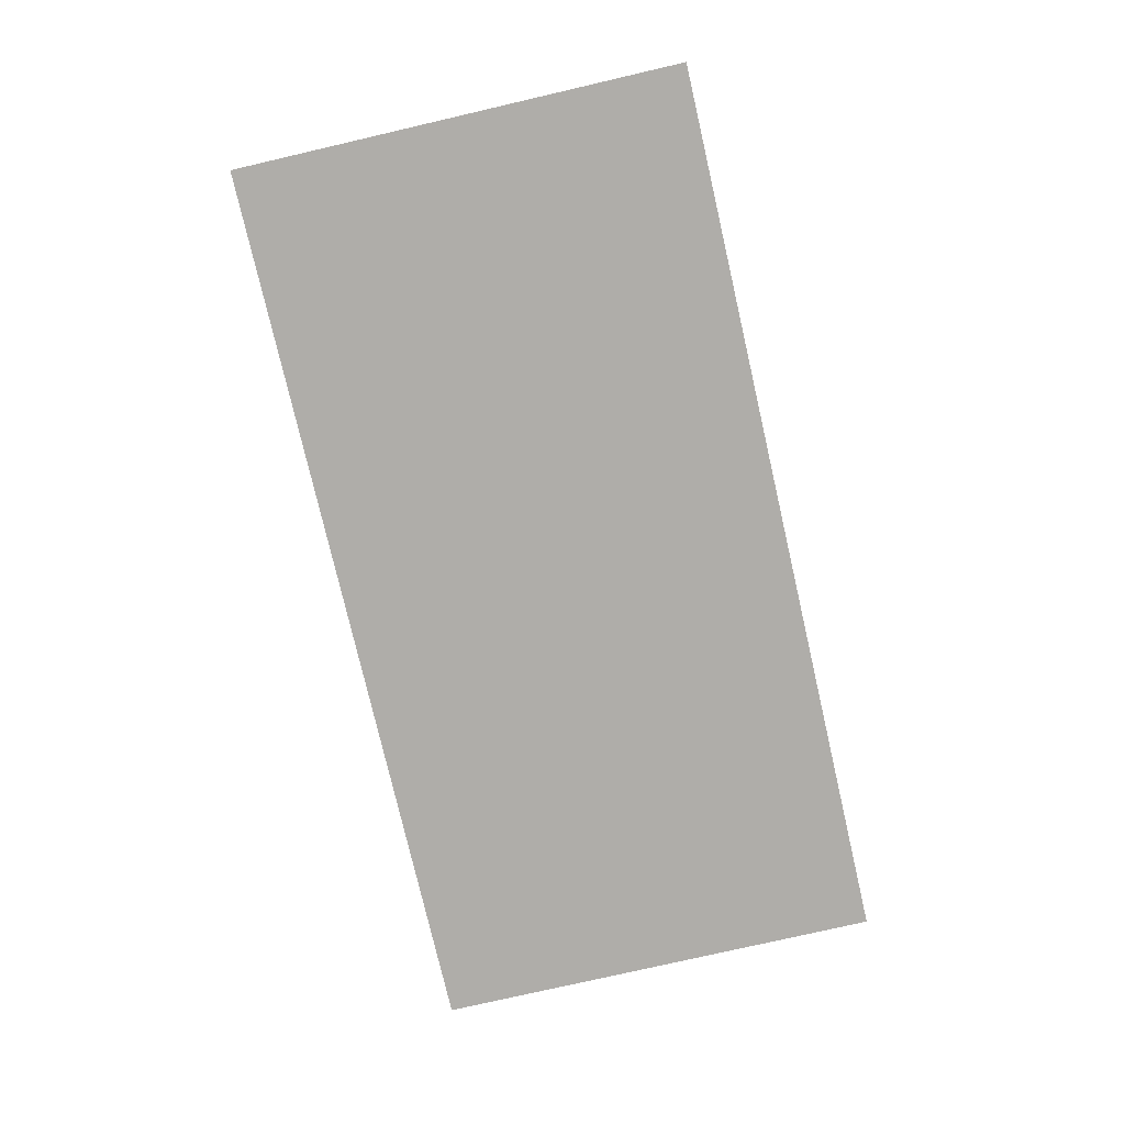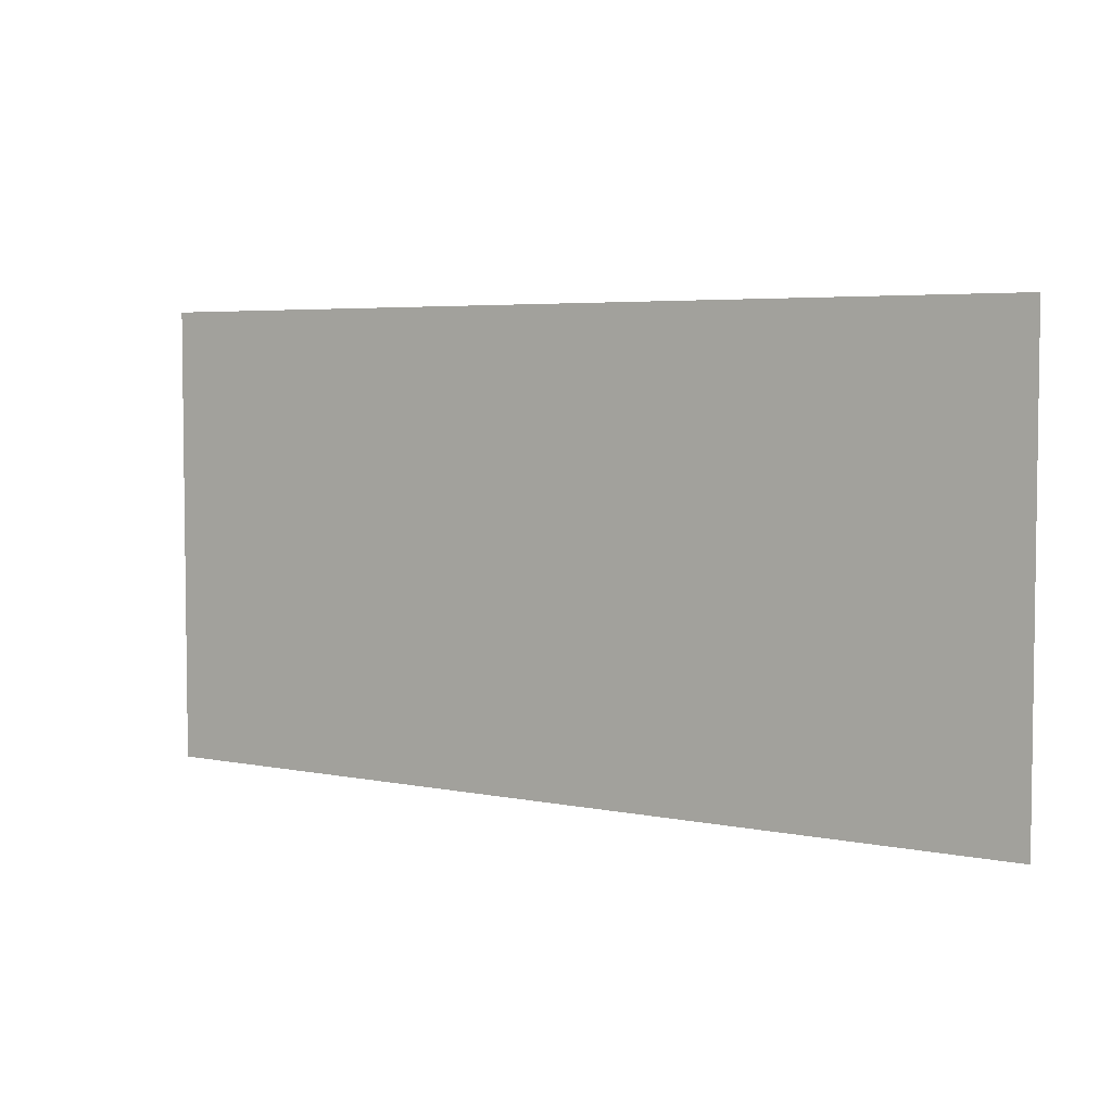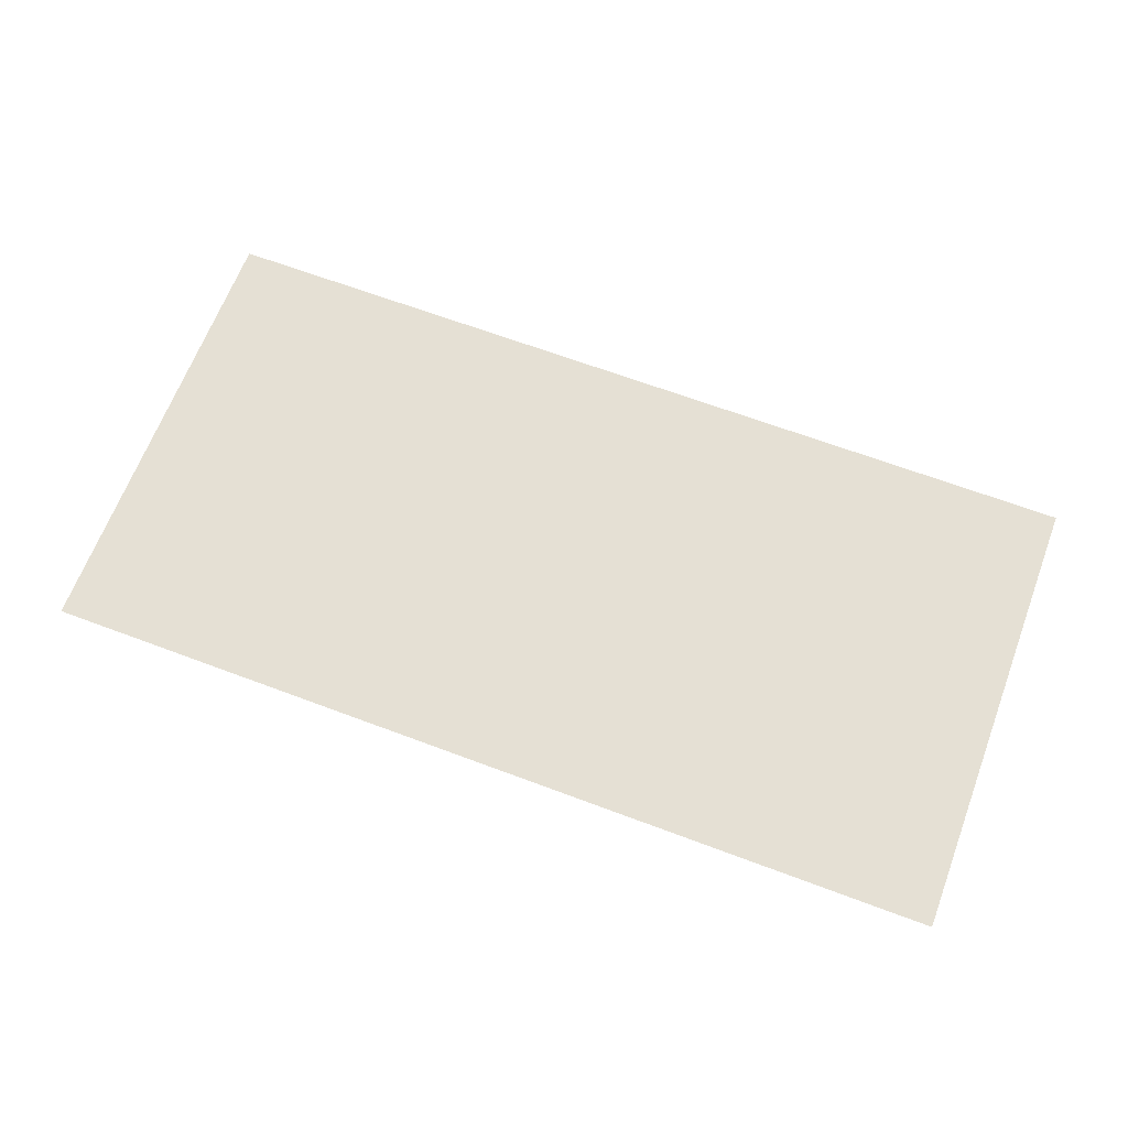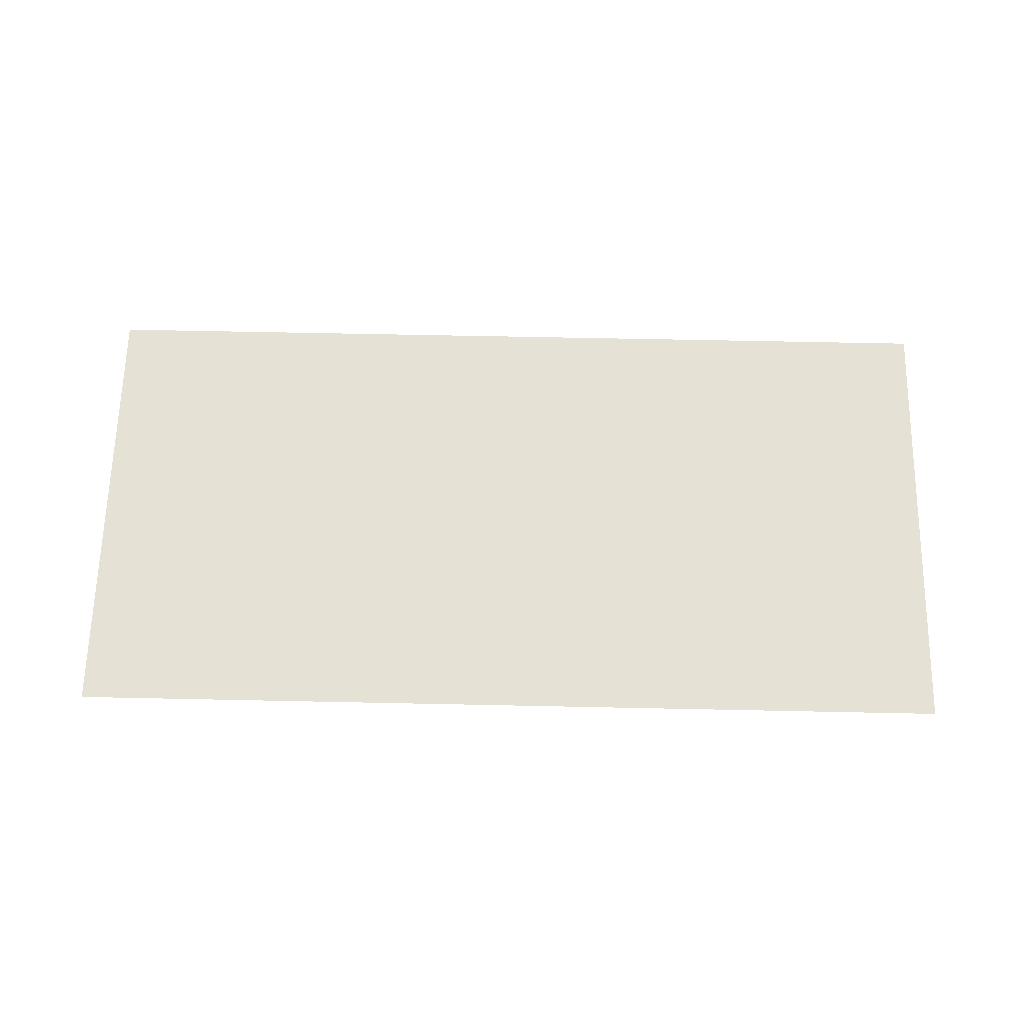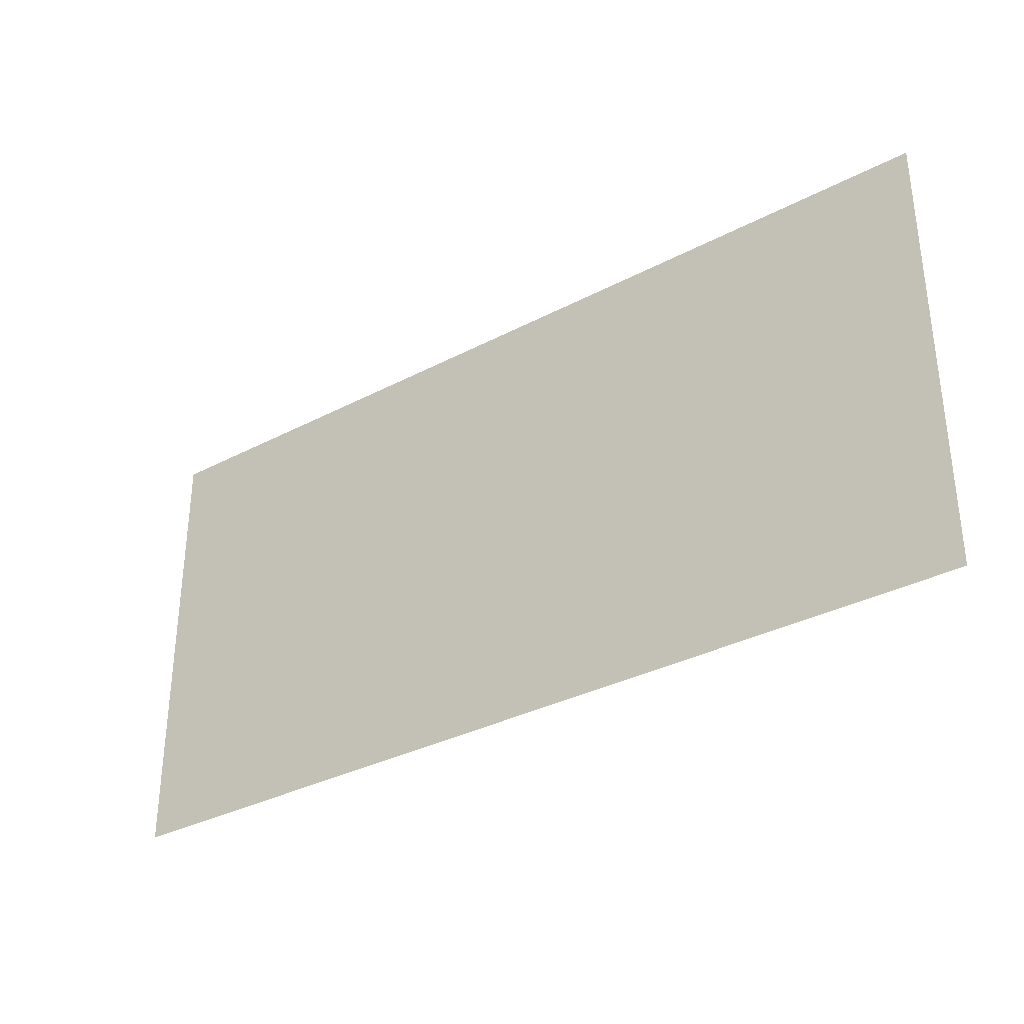
<metadata>
{"format":"obj","ext":"obj","renderer":"f3d","projection":"perspective","resolution":1024,"background":"white","views":[{"elev":-77.2,"azim":103.0,"up":"+Z"},{"elev":4.6,"azim":-146.5,"up":"+Y"},{"elev":65.7,"azim":20.7,"up":"+Z"},{"elev":65.0,"azim":-178.8,"up":"+Z"},{"elev":-33.4,"azim":35.8,"up":"+Y"}]}
</metadata>
<code>
v 0 -128 0
v -256 -128 0
v -256 0 0
v 0 0 0
g worldmap_mesh_tile_0022
f 1 2 3 4

</code>
